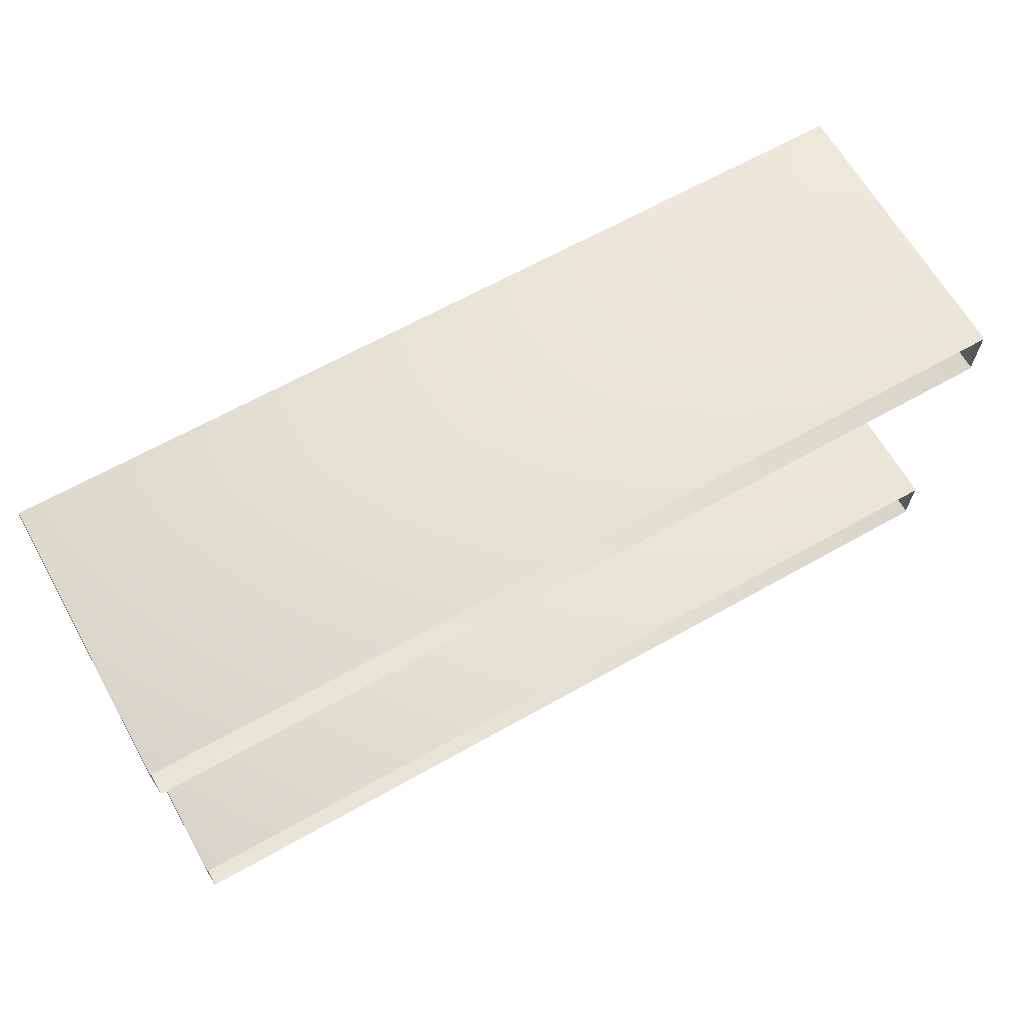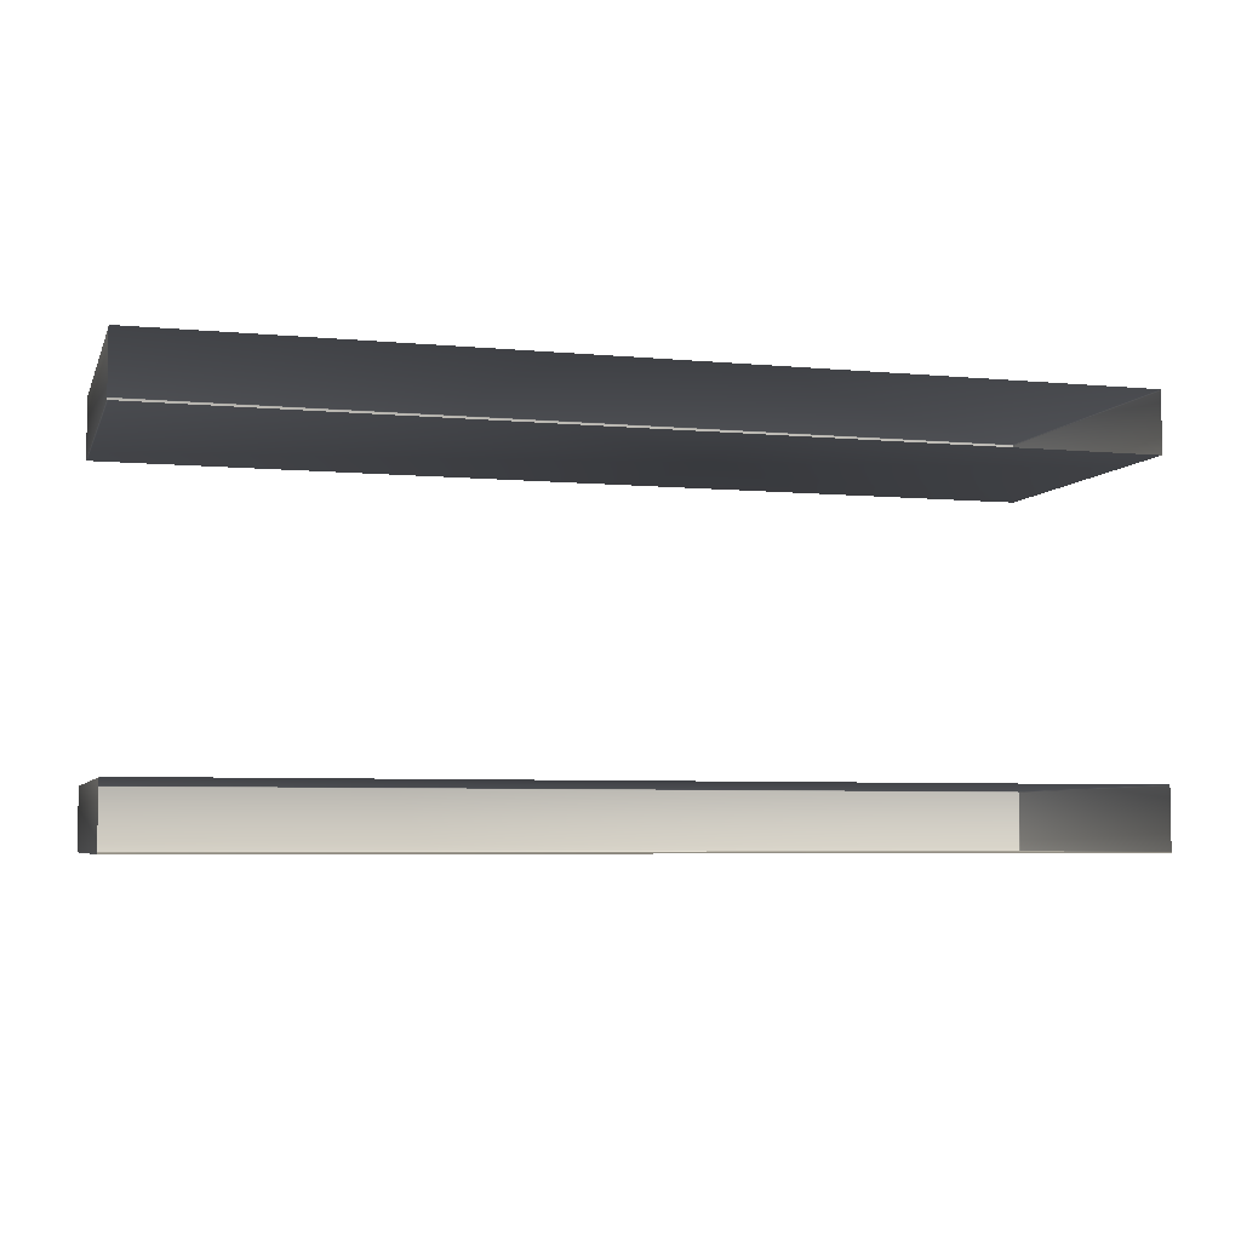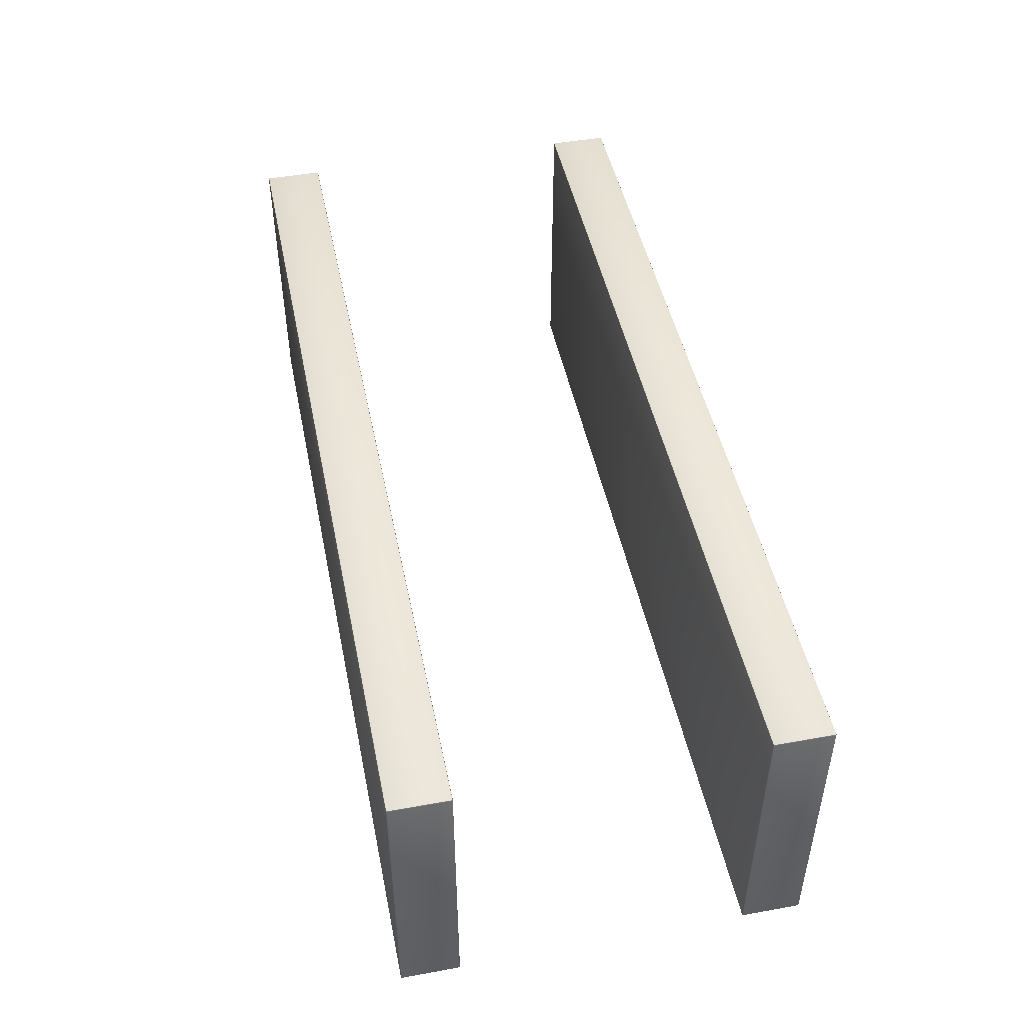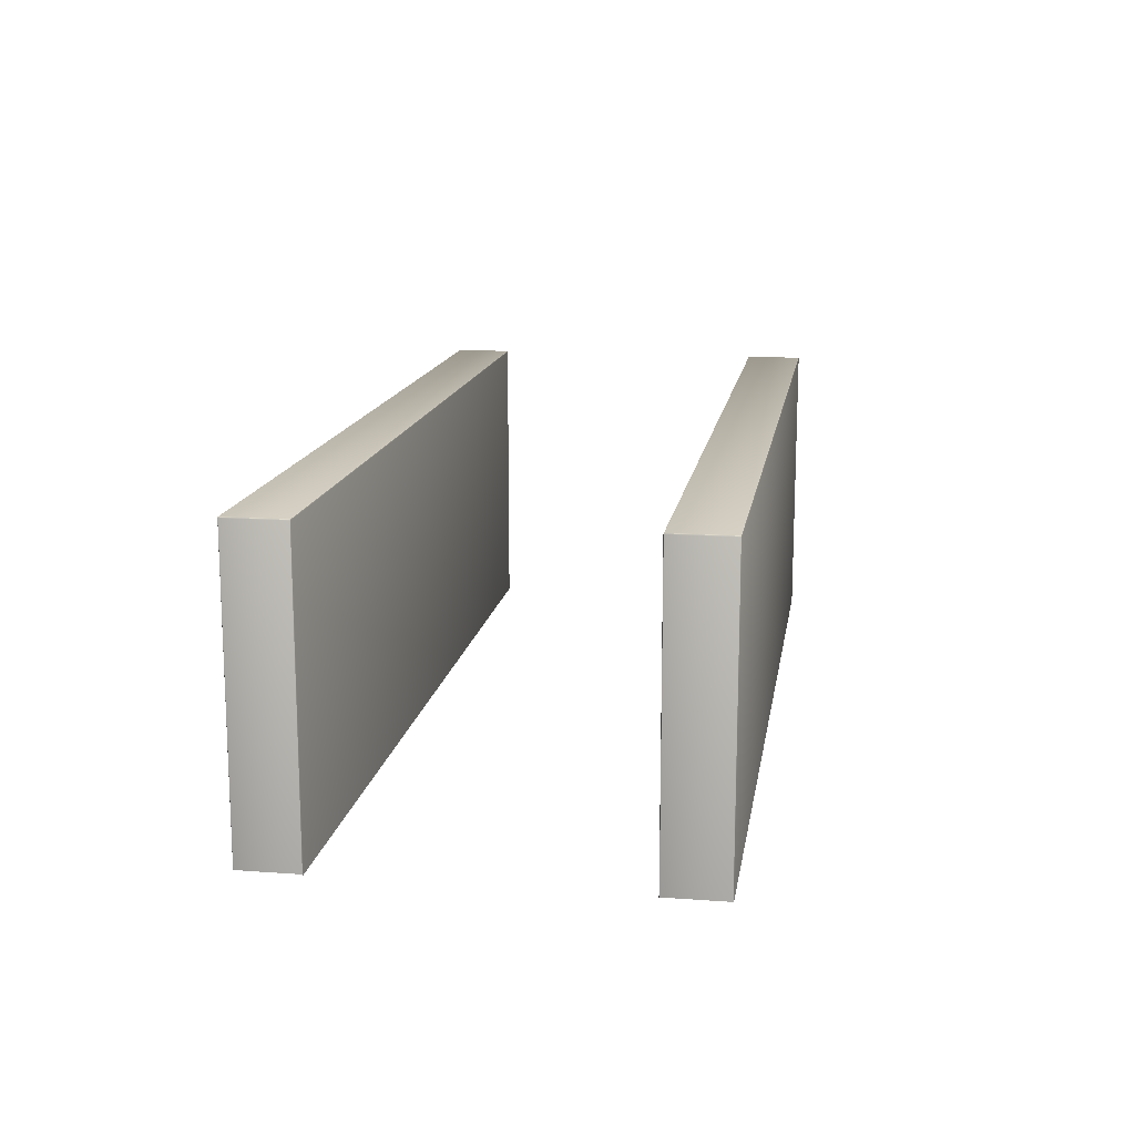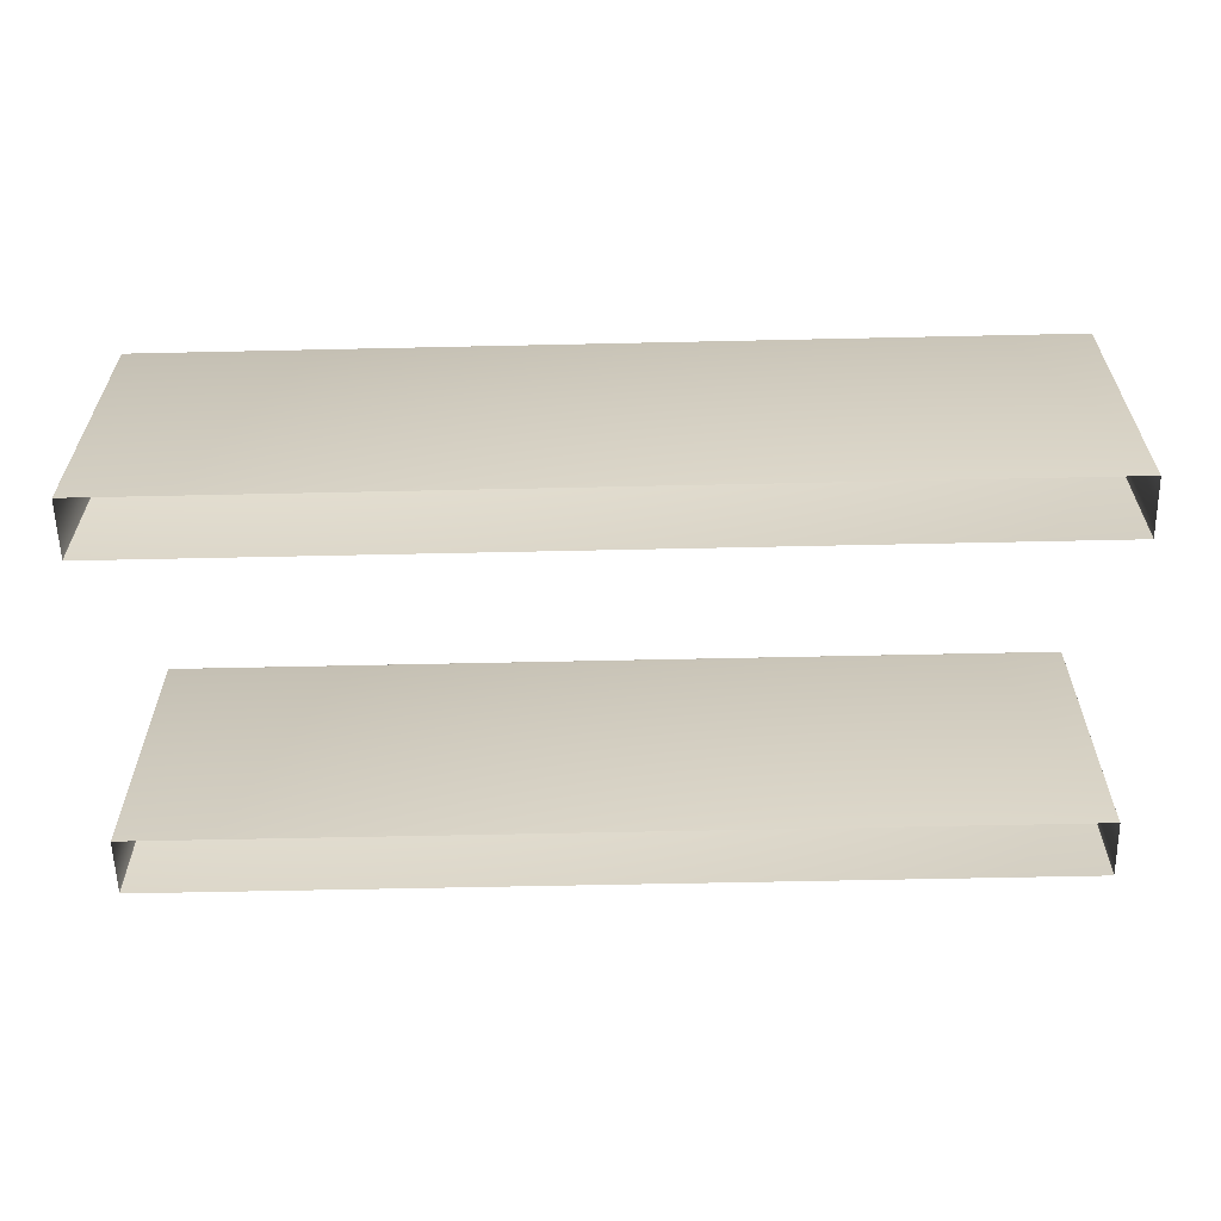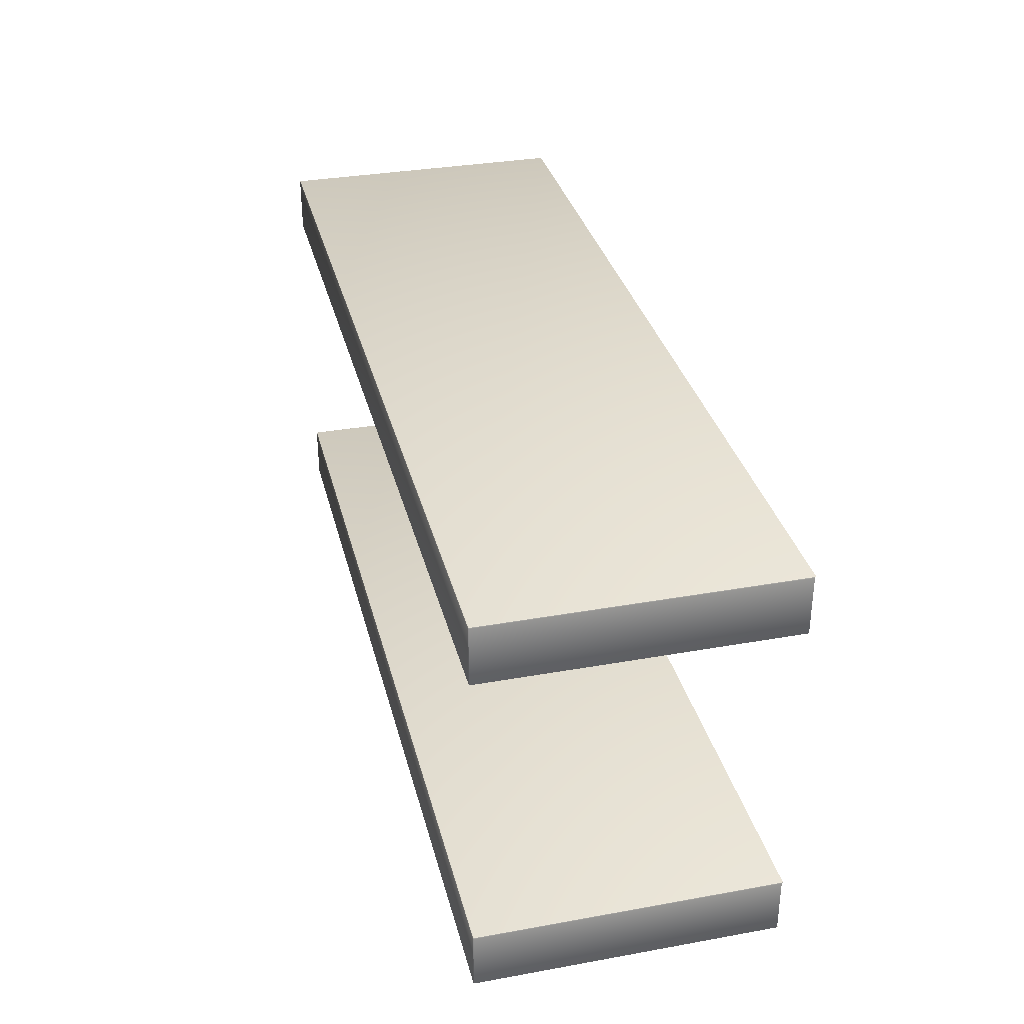
<metadata>
{"format":"obj","ext":"obj","renderer":"f3d","projection":"perspective","resolution":1024,"background":"white","views":[{"elev":65.2,"azim":150.5,"up":"+Y"},{"elev":-5.5,"azim":163.8,"up":"+Y"},{"elev":47.5,"azim":78.5,"up":"+Z"},{"elev":14.4,"azim":99.0,"up":"+Z"},{"elev":-59.7,"azim":-178.7,"up":"+Z"},{"elev":33.4,"azim":76.2,"up":"+Y"}]}
</metadata>
<code>
v 175.7 179.7 -178.6
v 175.7 186.7 -178.6
v 175.7 186.7 -142.5
v 175.7 179.7 -142.5
v 175.8 179.6 -178.7
v 175.8 179.6 -142.5
v 287.5 179.6 -142.5
v 287.5 179.6 -178.7
v 175.8 179.7 -142.3
v 175.8 186.7 -142.3
v 287.5 186.7 -142.3
v 287.5 179.7 -142.3
v 175.8 186.8 -142.5
v 175.8 186.8 -178.7
v 287.5 186.8 -178.7
v 287.5 186.8 -142.5
v 287.7 179.7 -142.5
v 287.7 186.7 -142.5
v 287.7 186.7 -178.6
v 287.7 179.7 -178.6
v 175.7 186.8 -178.7
v 175.7 186.8 -142.5
v 175.8 186.8 -142.4
v 175.8 179.6 -142.4
v 287.6 179.6 -142.4
v 287.5 186.8 -142.4
v 287.6 186.8 -142.4
v 175.7 179.6 -178.7
v 175.8 186.8 -142.4
v 175.7 186.7 -142.4
v 175.7 179.7 -142.4
v 175.8 179.6 -142.4
v 175.7 179.6 -142.5
v 287.5 179.6 -142.4
v 287.6 179.7 -142.4
v 287.6 179.6 -142.5
v 287.6 179.6 -178.7
v 287.6 186.8 -142.5
v 287.6 186.7 -142.4
v 287.6 186.8 -178.7
v 175.7 136.8 -178.6
v 175.7 143.8 -178.6
v 175.7 143.8 -142.5
v 175.7 136.8 -142.5
v 175.8 136.7 -178.7
v 175.8 136.7 -142.5
v 287.5 136.7 -142.5
v 287.5 136.7 -178.7
v 175.8 136.8 -142.3
v 175.8 143.8 -142.3
v 287.5 143.8 -142.3
v 287.5 136.8 -142.3
v 175.8 143.9 -142.5
v 175.8 143.9 -178.7
v 287.5 143.9 -178.7
v 287.5 143.9 -142.5
v 287.7 136.8 -142.5
v 287.7 143.8 -142.5
v 287.7 143.8 -178.6
v 287.7 136.8 -178.6
v 175.7 143.9 -178.7
v 175.7 143.9 -142.5
v 175.8 143.9 -142.4
v 175.8 136.7 -142.4
v 287.6 136.7 -142.4
v 287.5 143.9 -142.4
v 287.6 143.9 -142.4
v 175.7 136.7 -178.7
v 175.8 143.9 -142.4
v 175.7 143.8 -142.4
v 175.7 136.8 -142.4
v 175.8 136.7 -142.4
v 175.7 136.7 -142.5
v 287.5 136.7 -142.4
v 287.6 136.8 -142.4
v 287.6 136.7 -142.5
v 287.6 136.7 -178.7
v 287.6 143.9 -142.5
v 287.6 143.8 -142.4
v 287.6 143.9 -178.7
o Cube:1
f 12 11 10 9
f 20 19 18 17
f 8 7 6 5
f 4 3 2 1
f 16 15 14 13
f 4 31 30 3
f 11 26 29 10
f 18 39 35 17
f 9 32 34 12
f 16 38 40 15
f 8 37 36 7
f 6 33 28 5
f 14 21 22 13
f 29 13 22 23
f 32 9 31 24
f 35 12 34 25
f 38 16 26 27
f 30 10 29 23
f 22 3 30 23
f 33 6 32 24
f 31 4 33 24
f 36 17 35 25
f 34 7 36 25
f 39 18 38 27
f 26 11 39 27
f 31 9 10 30
f 26 16 13 29
f 39 11 12 35
f 32 6 7 34
f 38 18 19 40
f 37 20 17 36
f 33 4 1 28
f 21 2 3 22
o Cube
f 52 51 50 49
f 60 59 58 57
f 48 47 46 45
f 44 43 42 41
f 56 55 54 53
f 44 71 70 43
f 51 66 69 50
f 58 79 75 57
f 49 72 74 52
f 56 78 80 55
f 48 77 76 47
f 46 73 68 45
f 54 61 62 53
f 69 53 62 63
f 72 49 71 64
f 75 52 74 65
f 78 56 66 67
f 70 50 69 63
f 62 43 70 63
f 73 46 72 64
f 71 44 73 64
f 76 57 75 65
f 74 47 76 65
f 79 58 78 67
f 66 51 79 67
f 71 49 50 70
f 66 56 53 69
f 79 51 52 75
f 72 46 47 74
f 78 58 59 80
f 77 60 57 76
f 73 44 41 68
f 61 42 43 62

</code>
